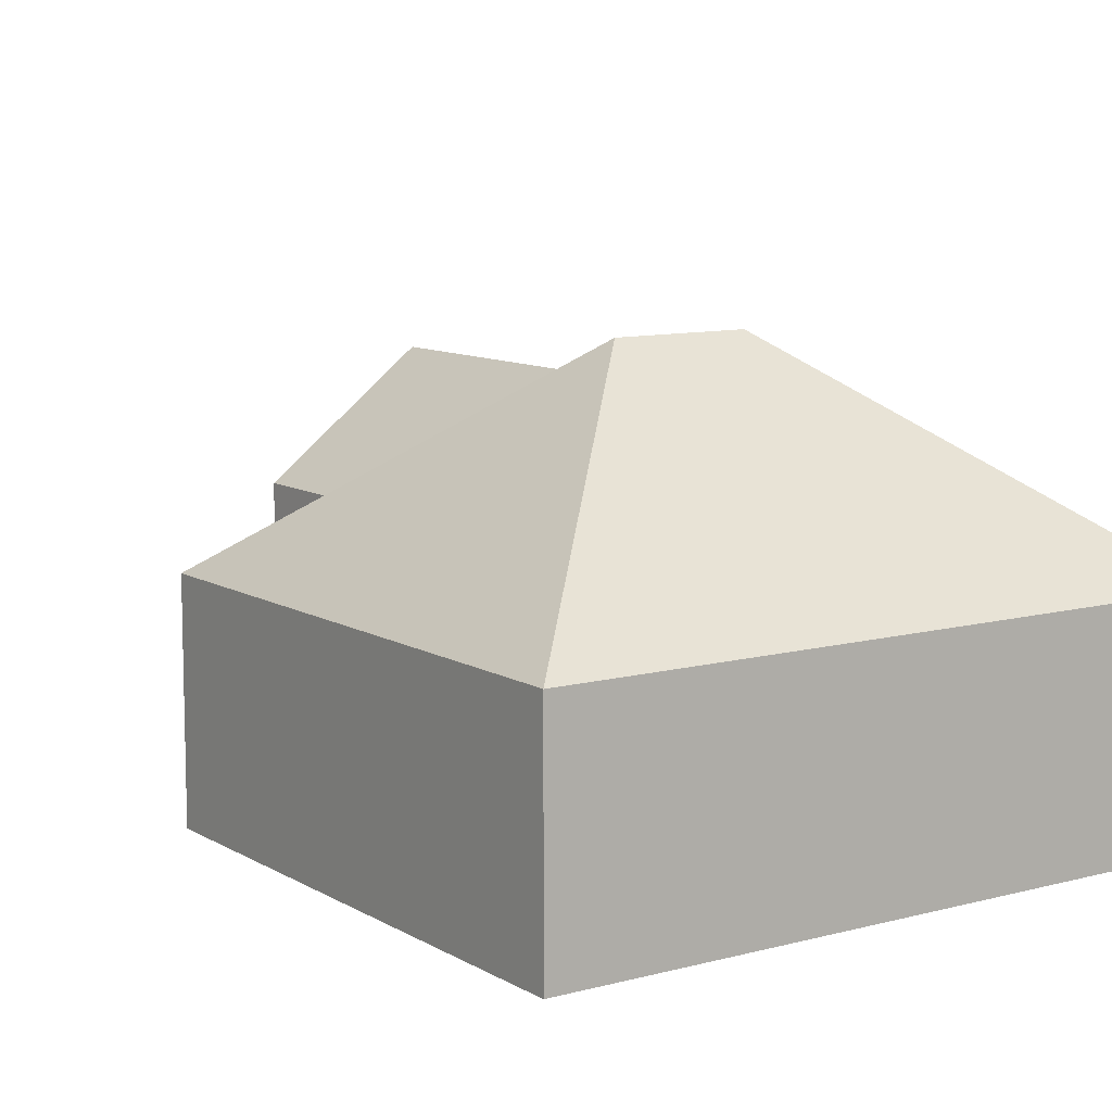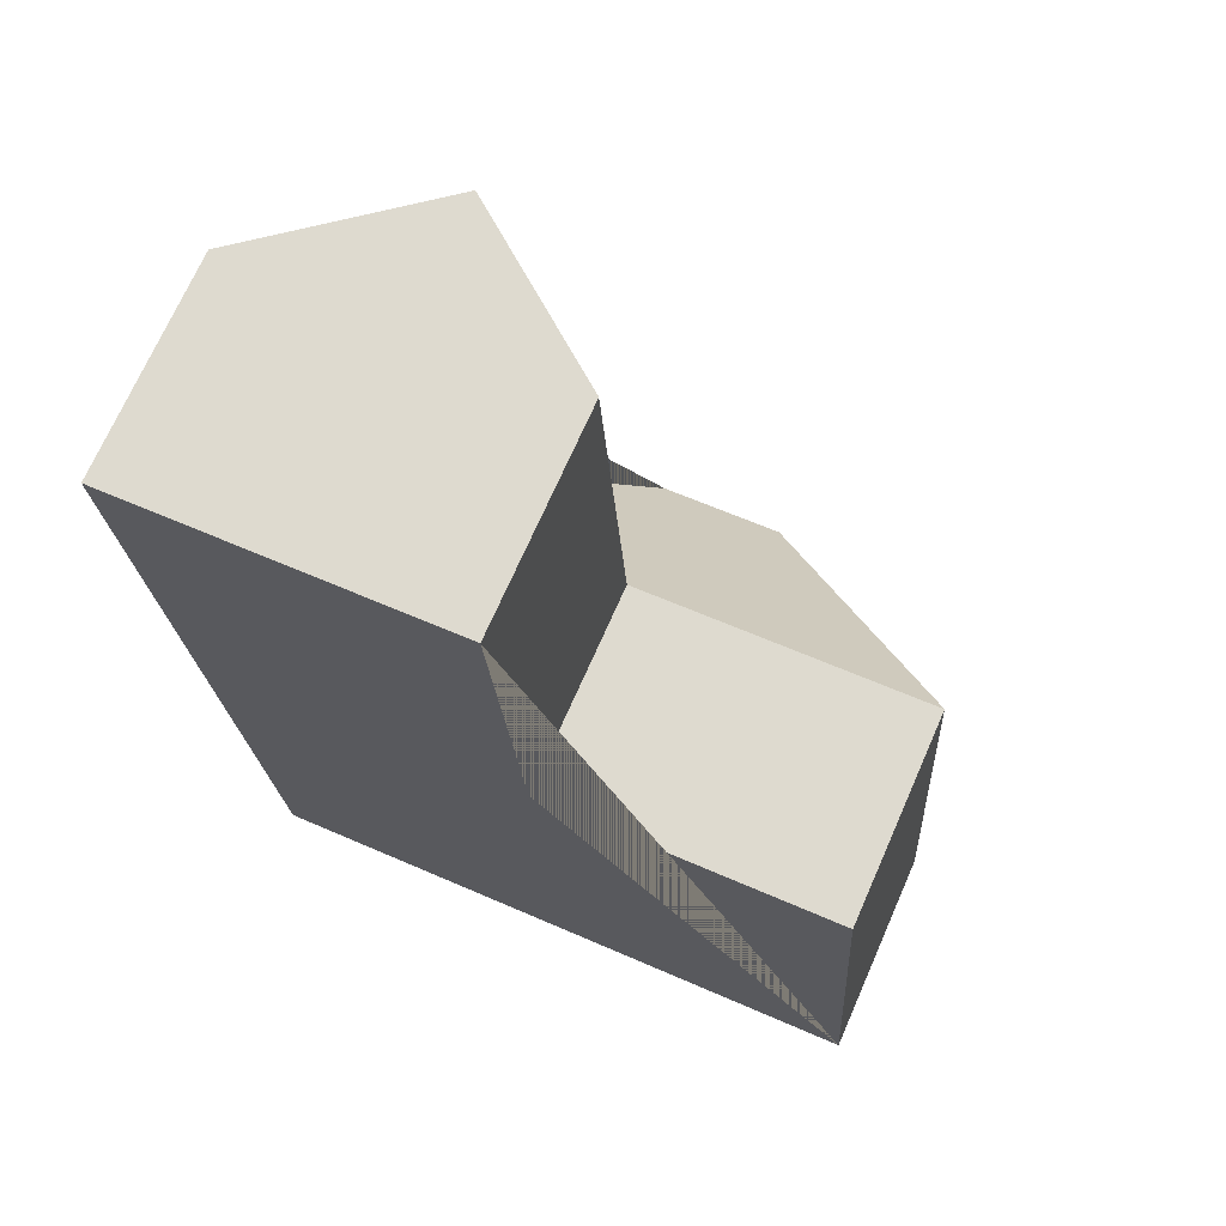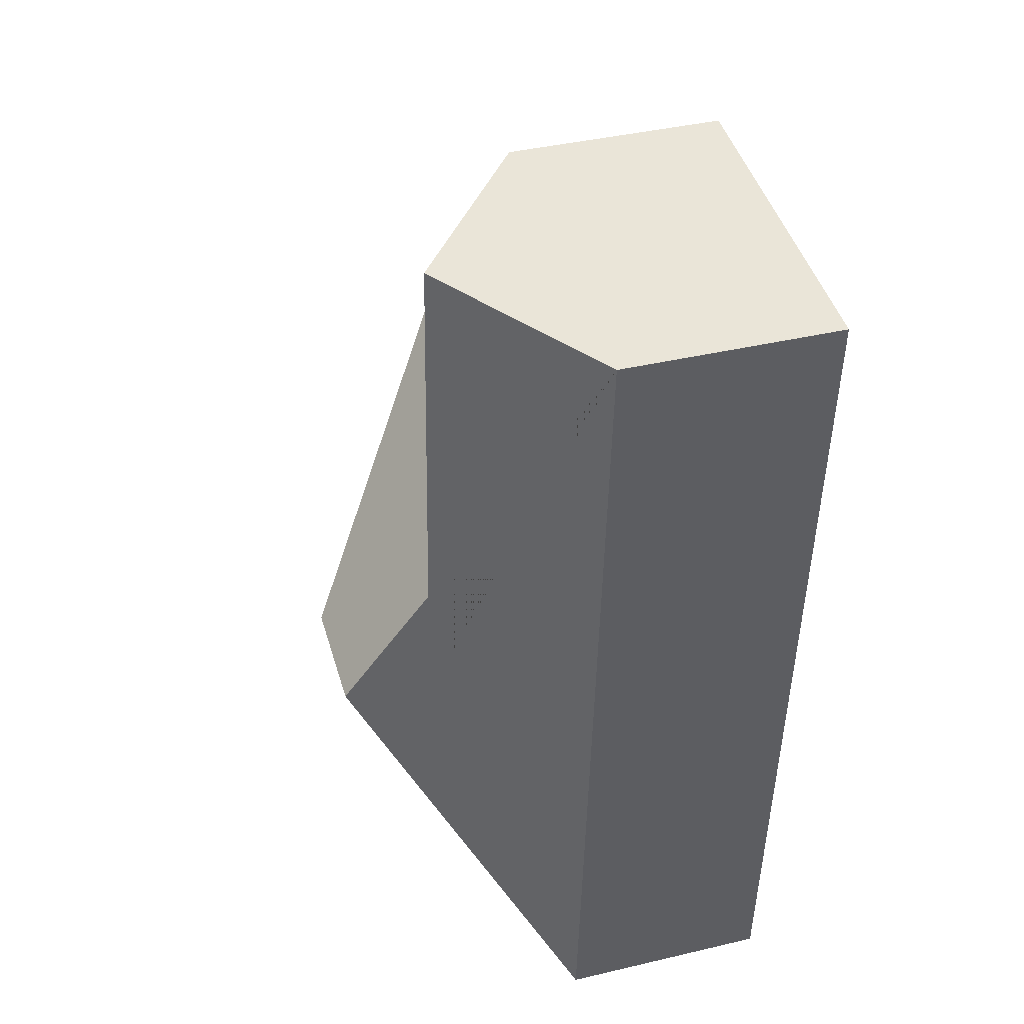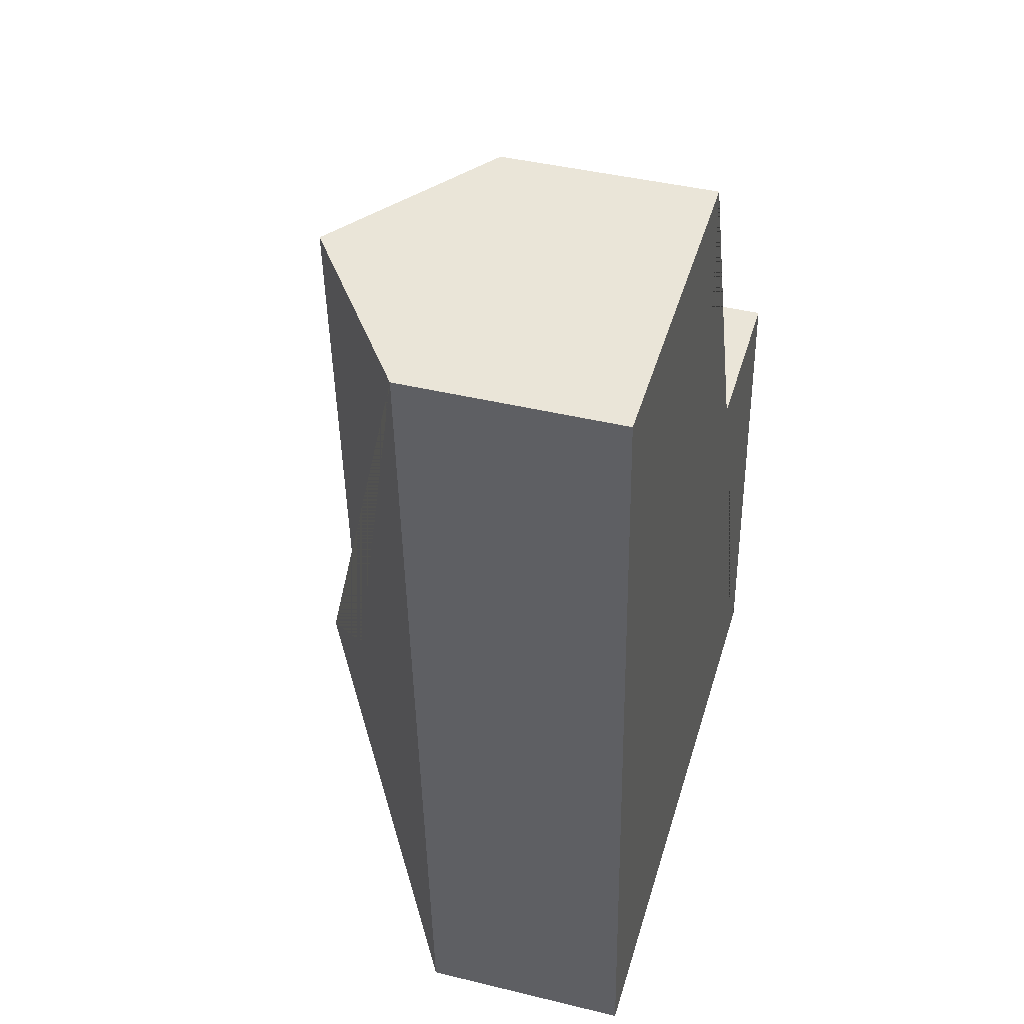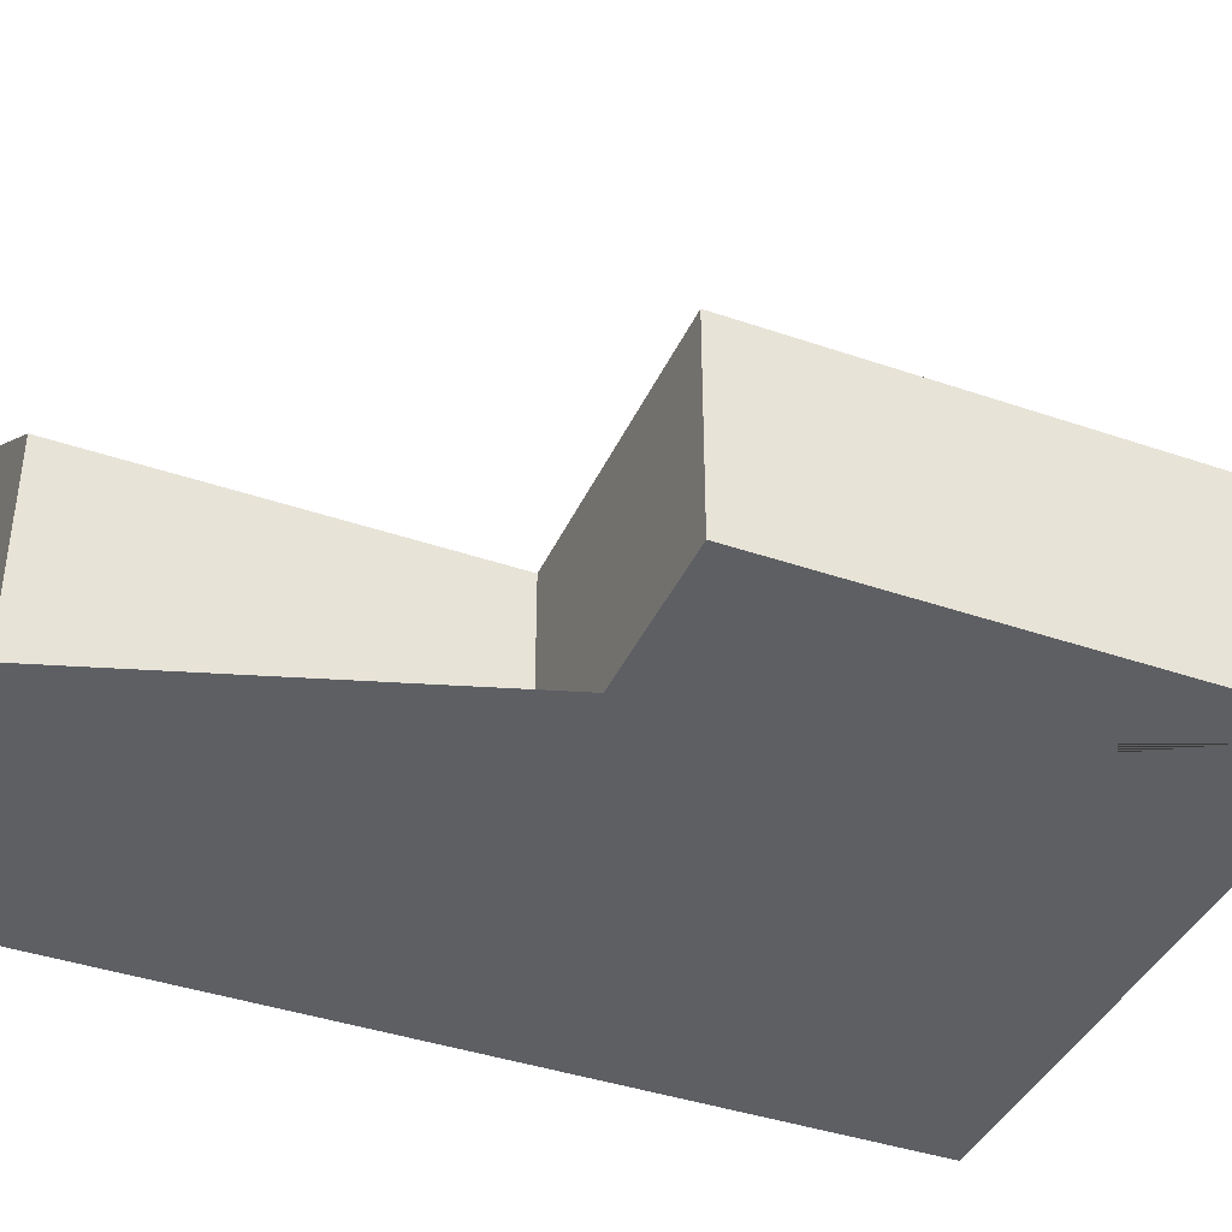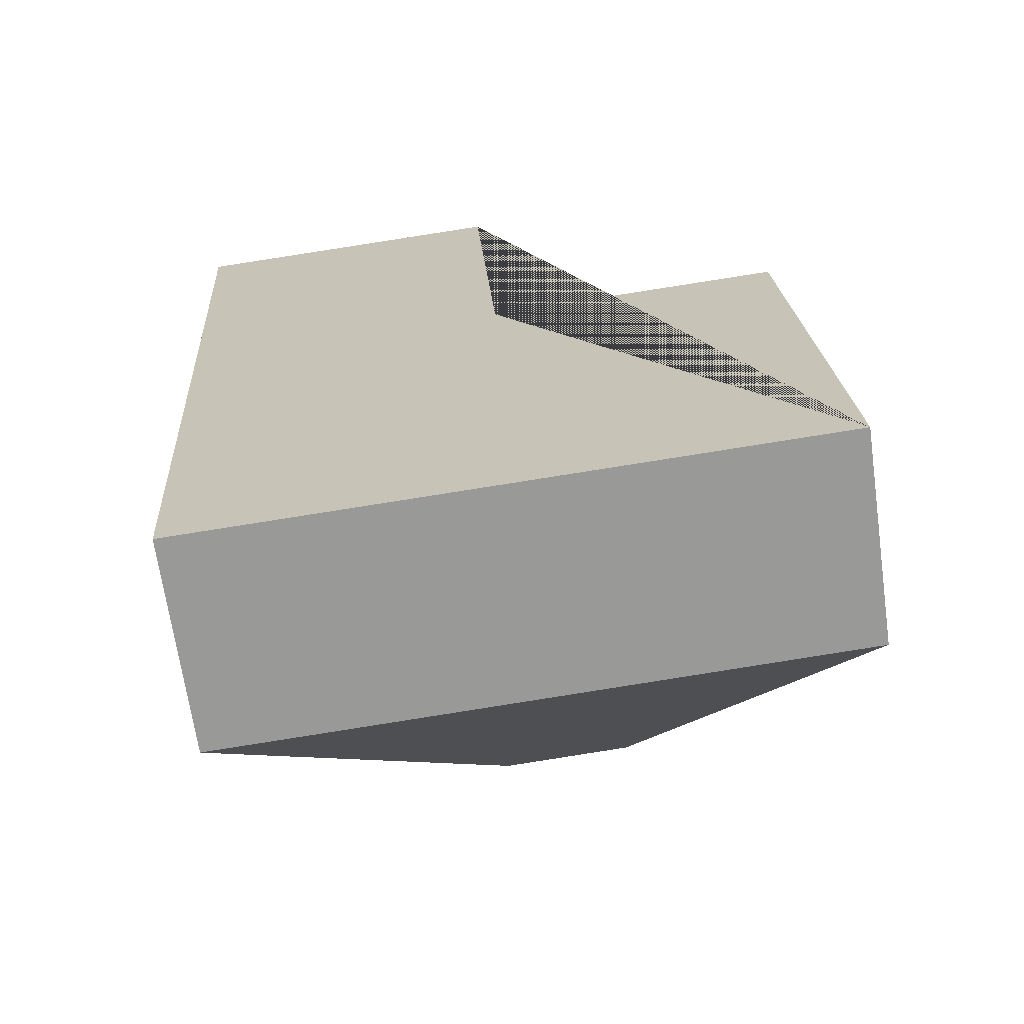
<metadata>
{"format":"obj","ext":"obj","renderer":"f3d","projection":"perspective","resolution":1024,"background":"white","views":[{"elev":9.9,"azim":141.8,"up":"+Y"},{"elev":71.2,"azim":23.8,"up":"+Z"},{"elev":40.6,"azim":-106.1,"up":"+Z"},{"elev":42.0,"azim":-73.7,"up":"+Z"},{"elev":-40.1,"azim":63.4,"up":"+Y"},{"elev":-68.0,"azim":8.1,"up":"+Z"}]}
</metadata>
<code>
o CG10_500_036059_0029
v 254.9 75 -330.8
v 243.3 75 -148.2
v 165.5 145 -247.6
v 127.7 75 -15.94
v 136.6 75 -155.1
v 121.3 145 -250.4
v 71.13 119.1 -19.55
v 83.8 119.1 -218
v 10.93 75 -23.39
v 31.45 75 -345.1
v 254.9 0 -330.8
v 243.3 0 -148.2
v 136.6 0 -155.1
v 127.7 0 -15.94
v 10.93 0 -23.39
v 31.45 0 -345.1
f 9 7 8 6 10
f 7 4 5 8
f 5 2 3 6 8
f 2 1 3
f 6 3 1 10
f 4 7 9
f 11 12 13 14 15 16
f 1 11 12 2
f 2 12 13 5
f 5 13 14 4
f 4 14 15 9
f 9 15 16 10
f 10 16 11 1

</code>
